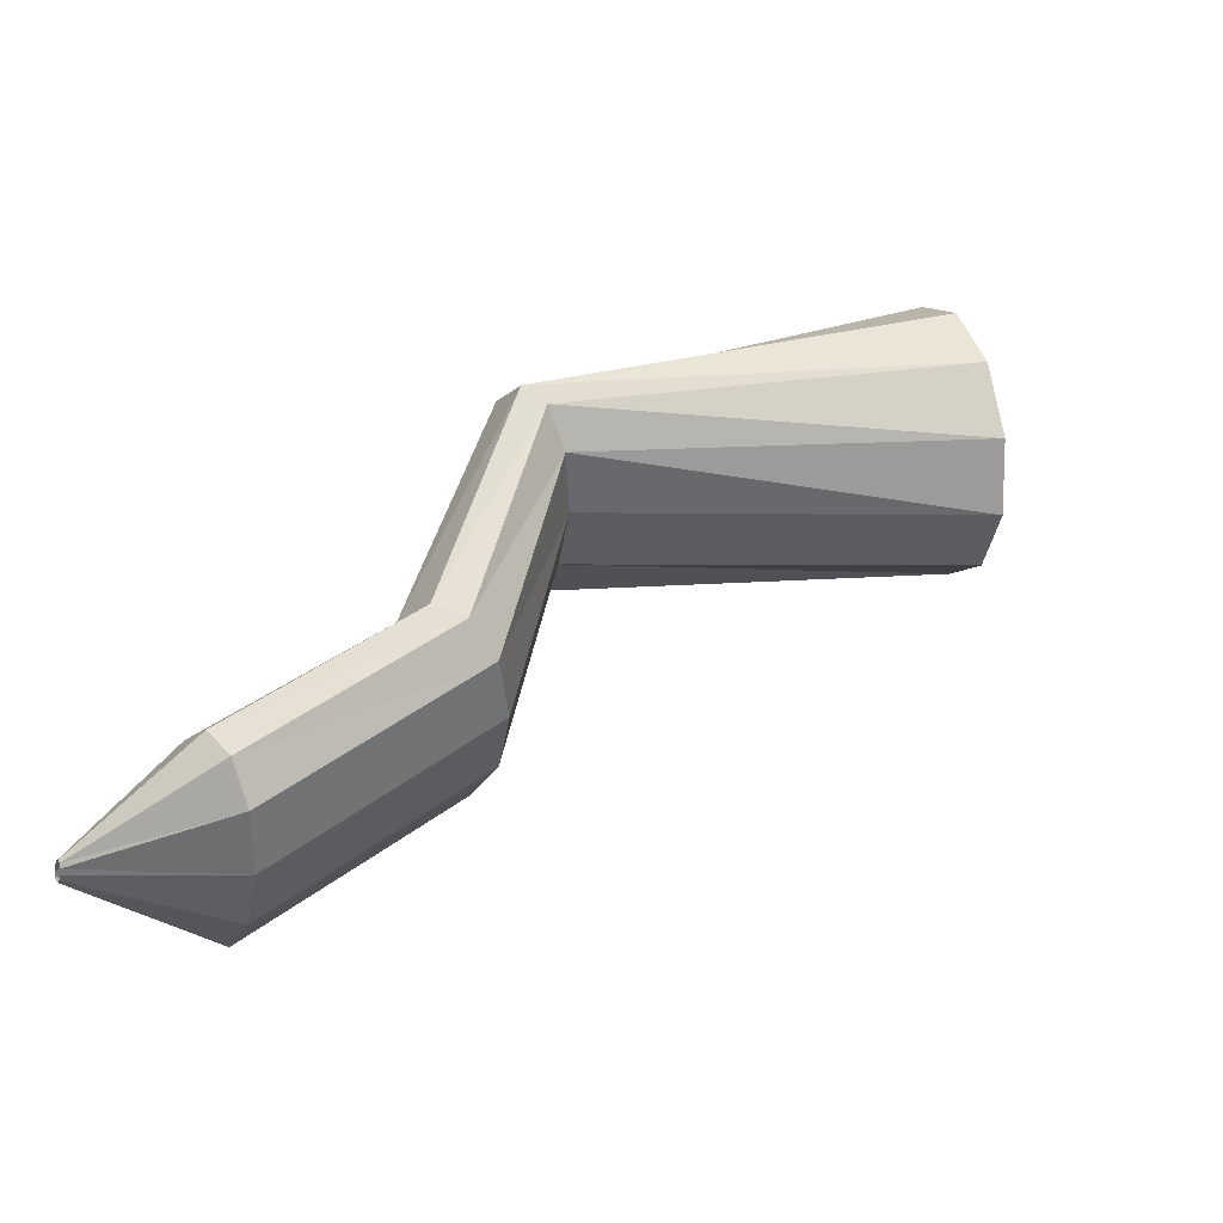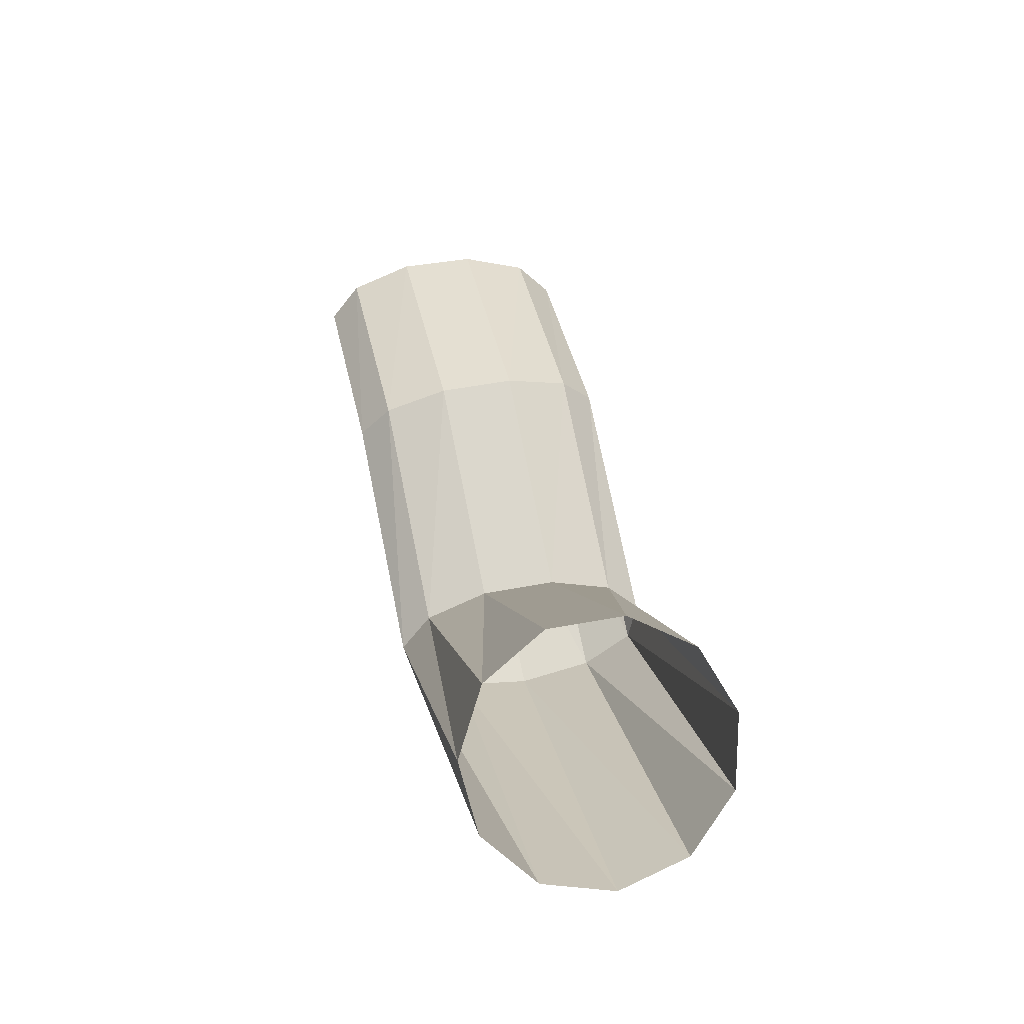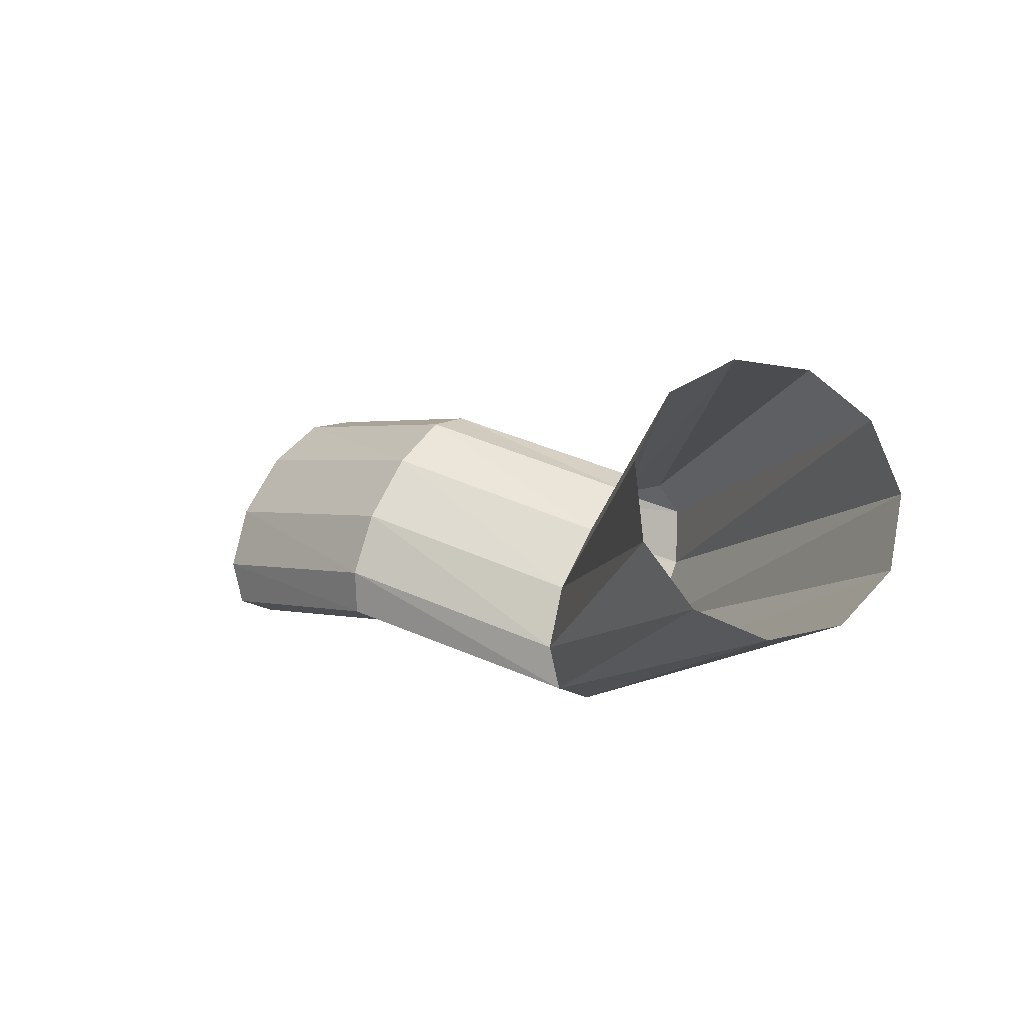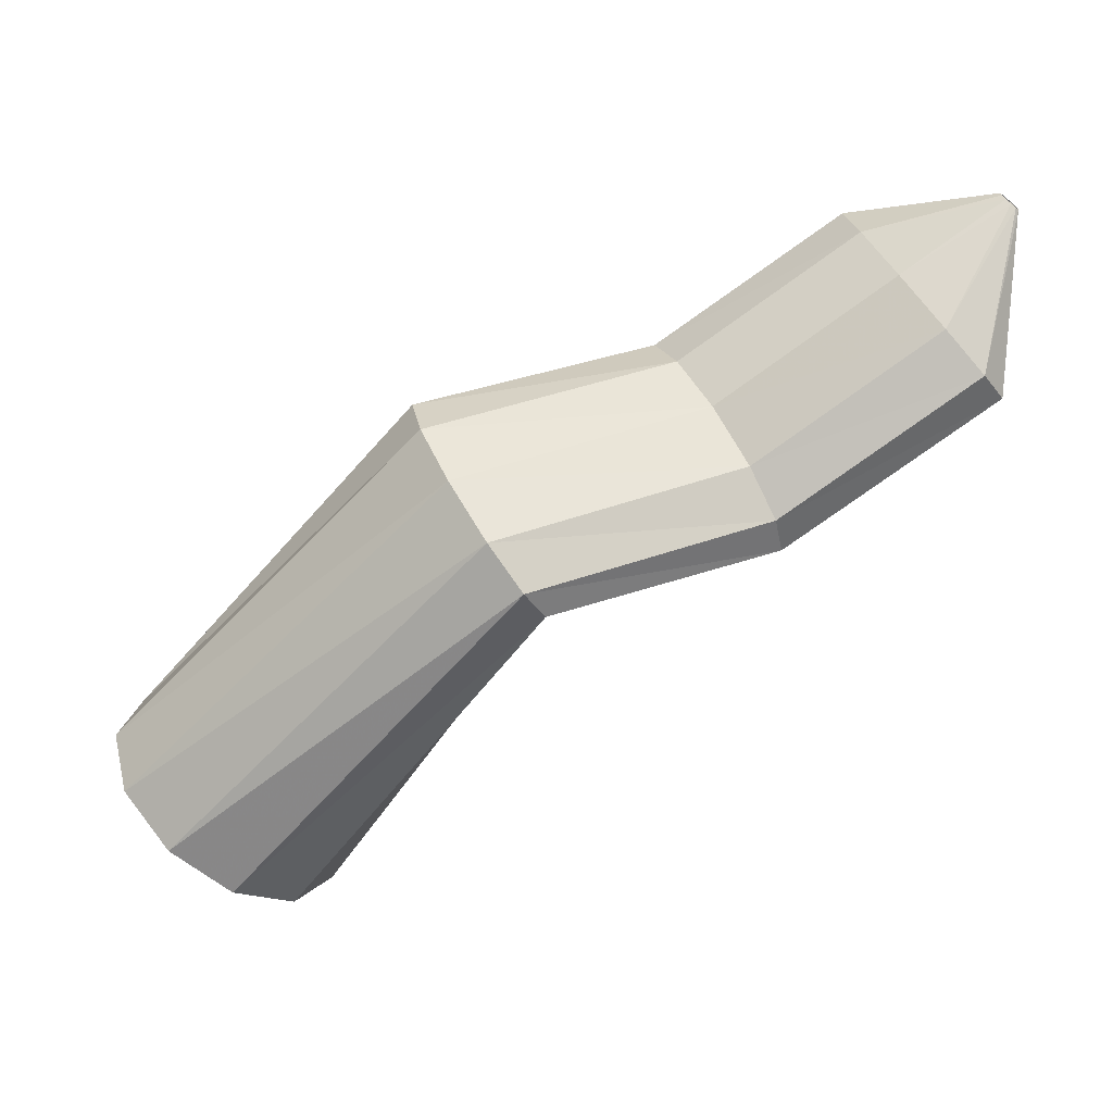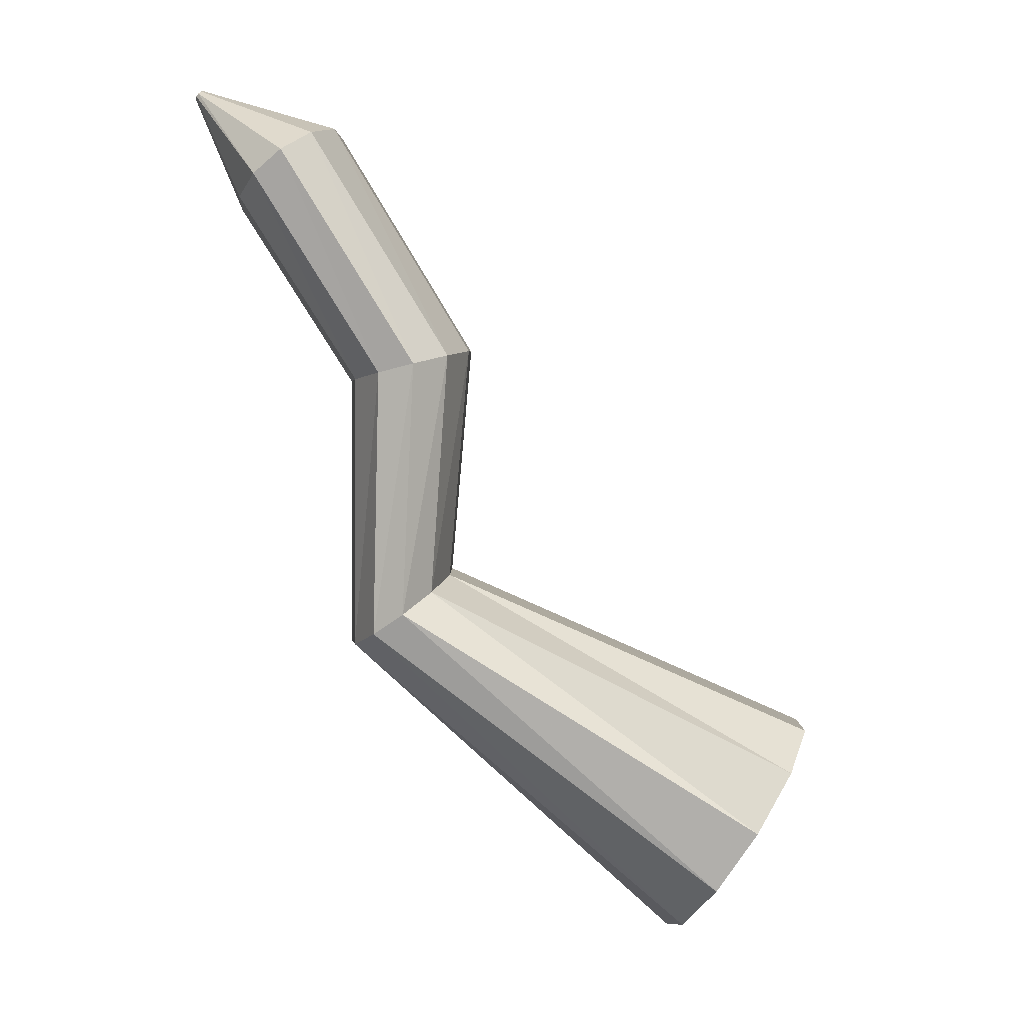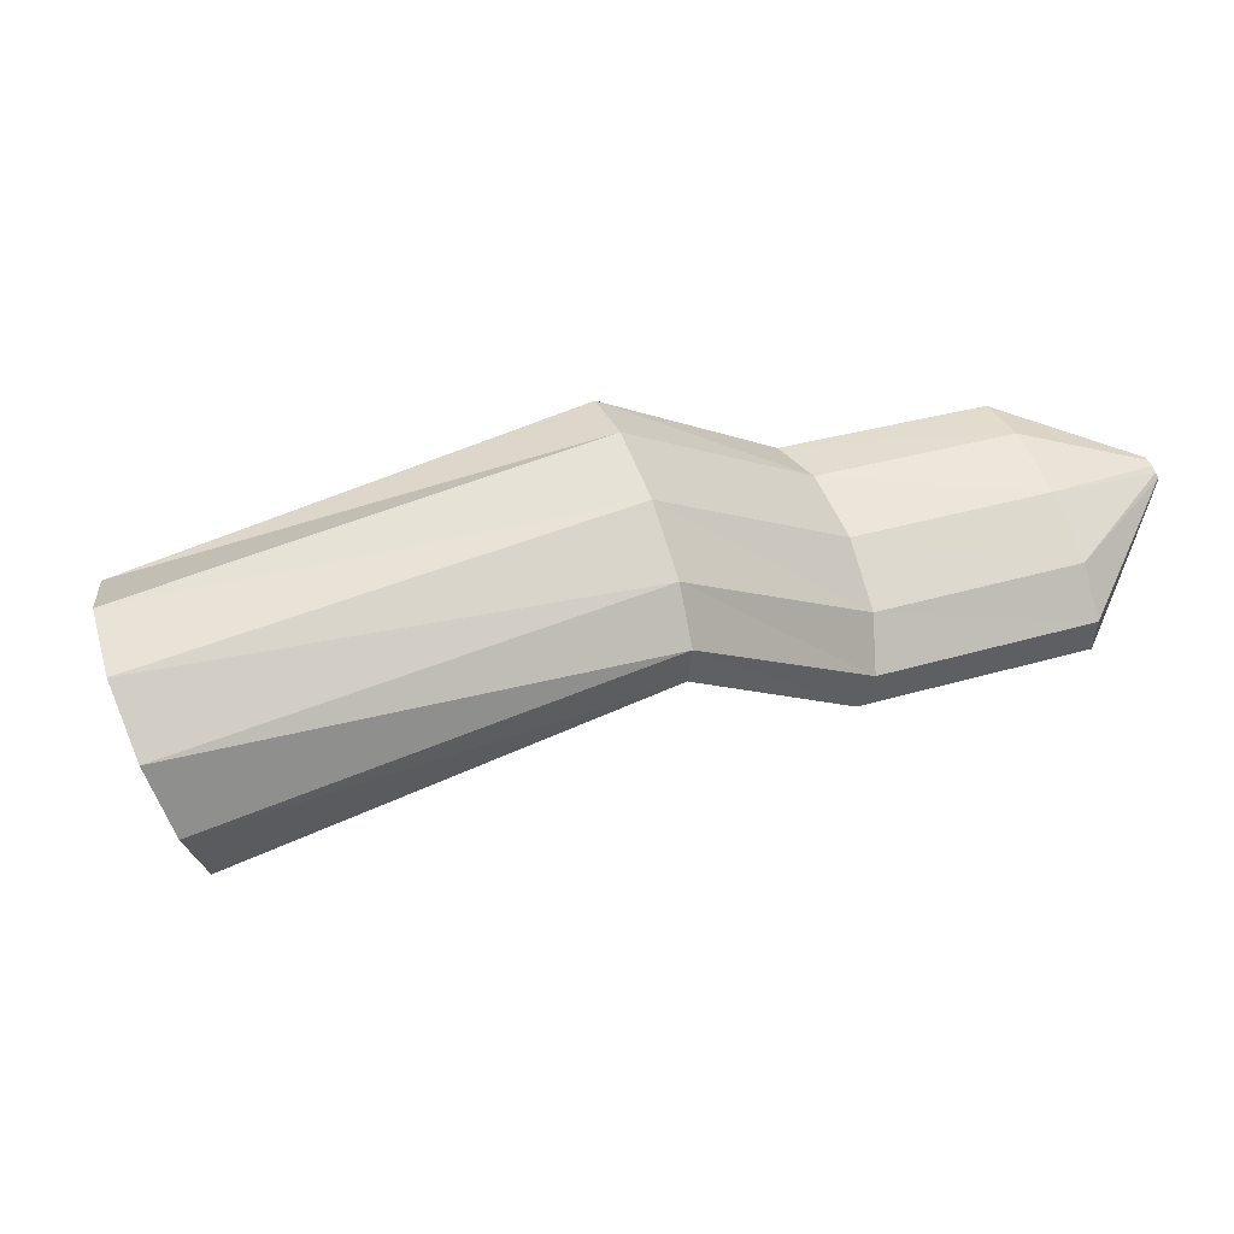
<metadata>
{"format":"obj","ext":"obj","renderer":"f3d","projection":"perspective","resolution":1024,"background":"white","views":[{"elev":77.3,"azim":-63.8,"up":"+Y"},{"elev":62.9,"azim":51.7,"up":"+Z"},{"elev":-29.2,"azim":20.7,"up":"+Y"},{"elev":-38.6,"azim":179.1,"up":"+Y"},{"elev":-59.4,"azim":-82.6,"up":"+Y"},{"elev":-42.3,"azim":143.8,"up":"+Y"}]}
</metadata>
<code>
g tube1
v 142.4 130.3 192.6
v 140.7 128.2 193.3
v 138.4 127.3 194.7
v 136.4 128 196.5
v 135.2 130 198.1
v 135.3 132.7 199
v 136.5 135.2 198.8
v 138.6 136.7 197.7
v 140.8 136.8 196
v 142.5 135.4 194.3
v 143.1 133 193
v 142.4 130.3 192.6
v 130.6 135.6 181.3
v 129.2 133.3 181.7
v 128 131.9 182.8
v 127.2 131.9 184
v 127.2 133.3 185.1
v 128 135.6 185.6
v 129.2 138.1 185.5
v 130.6 140 184.7
v 131.6 140.8 183.5
v 132 140 182.3
v 131.6 138.1 181.5
v 130.6 135.6 181.3
v 121.3 140.3 182.5
v 120 137.9 183
v 119.1 136.4 184.2
v 118.8 136.2 185.6
v 119.2 137.3 186.8
v 120.2 139.5 187.4
v 121.4 142 187.3
v 122.6 144.1 186.4
v 123.2 145 185.1
v 123.2 144.5 183.8
v 122.5 142.7 182.8
v 121.3 140.3 182.5
v 114.8 143.5 179
v 113.3 141.2 179.4
v 111.9 139.9 180.3
v 111.1 139.9 181.5
v 111.1 141.3 182.6
v 111.9 143.6 183.2
v 113.2 146 183.1
v 114.7 147.9 182.4
v 115.9 148.6 181.3
v 116.3 147.9 180.1
v 115.9 146 179.3
v 114.8 143.5 179
v 110.9 146 177.6
v 110.7 145.8 177.6
v 110.6 145.6 177.7
v 110.4 145.6 177.8
v 110.4 145.8 177.9
v 110.5 146 177.9
v 110.7 146.3 177.9
v 110.8 146.4 177.9
v 111 146.5 177.8
v 111 146.4 177.7
v 111 146.2 177.6
v 110.9 146 177.6
f 1 2 14
f 14 13 1
f 2 3 15
f 15 14 2
f 3 4 16
f 16 15 3
f 4 5 17
f 17 16 4
f 5 6 18
f 18 17 5
f 6 7 19
f 19 18 6
f 7 8 20
f 20 19 7
f 8 9 21
f 21 20 8
f 9 10 22
f 22 21 9
f 10 11 23
f 23 22 10
f 11 12 24
f 24 23 11
f 13 14 26
f 26 25 13
f 14 15 27
f 27 26 14
f 15 16 28
f 28 27 15
f 16 17 29
f 29 28 16
f 17 18 30
f 30 29 17
f 18 19 31
f 31 30 18
f 19 20 32
f 32 31 19
f 20 21 33
f 33 32 20
f 21 22 34
f 34 33 21
f 22 23 35
f 35 34 22
f 23 24 36
f 36 35 23
f 25 26 38
f 38 37 25
f 26 27 39
f 39 38 26
f 27 28 40
f 40 39 27
f 28 29 41
f 41 40 28
f 29 30 42
f 42 41 29
f 30 31 43
f 43 42 30
f 31 32 44
f 44 43 31
f 32 33 45
f 45 44 32
f 33 34 46
f 46 45 33
f 34 35 47
f 47 46 34
f 35 36 48
f 48 47 35
f 37 38 50
f 50 49 37
f 38 39 51
f 51 50 38
f 39 40 52
f 52 51 39
f 40 41 53
f 53 52 40
f 41 42 54
f 54 53 41
f 42 43 55
f 55 54 42
f 43 44 56
f 56 55 43
f 44 45 57
f 57 56 44
f 45 46 58
f 58 57 45
f 46 47 59
f 59 58 46
f 47 48 60
f 60 59 47

</code>
